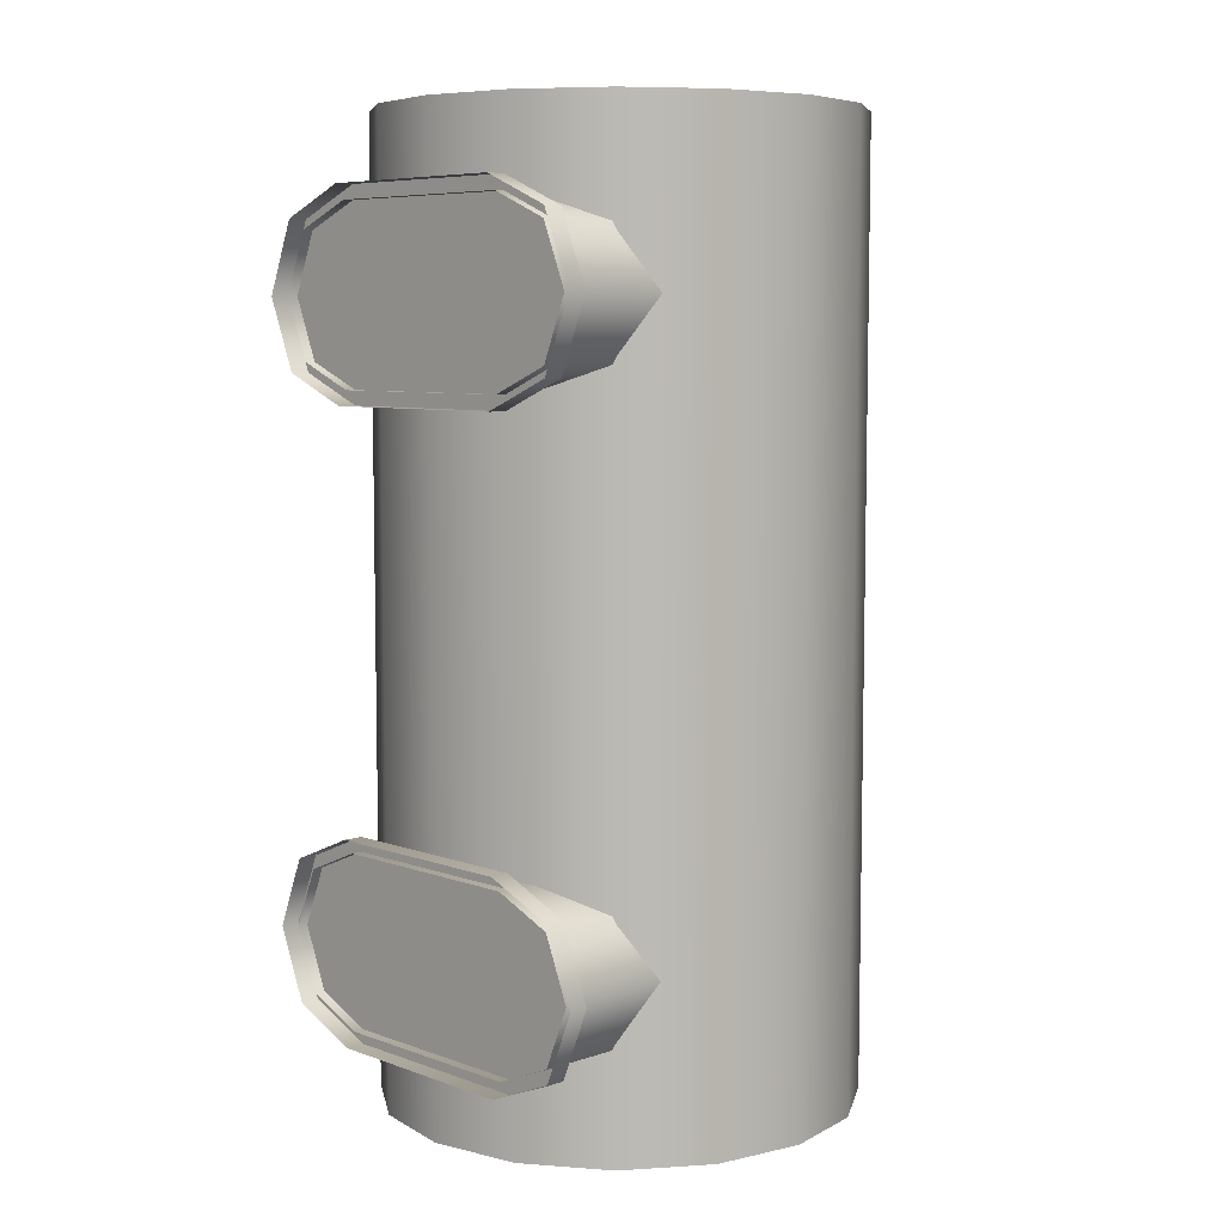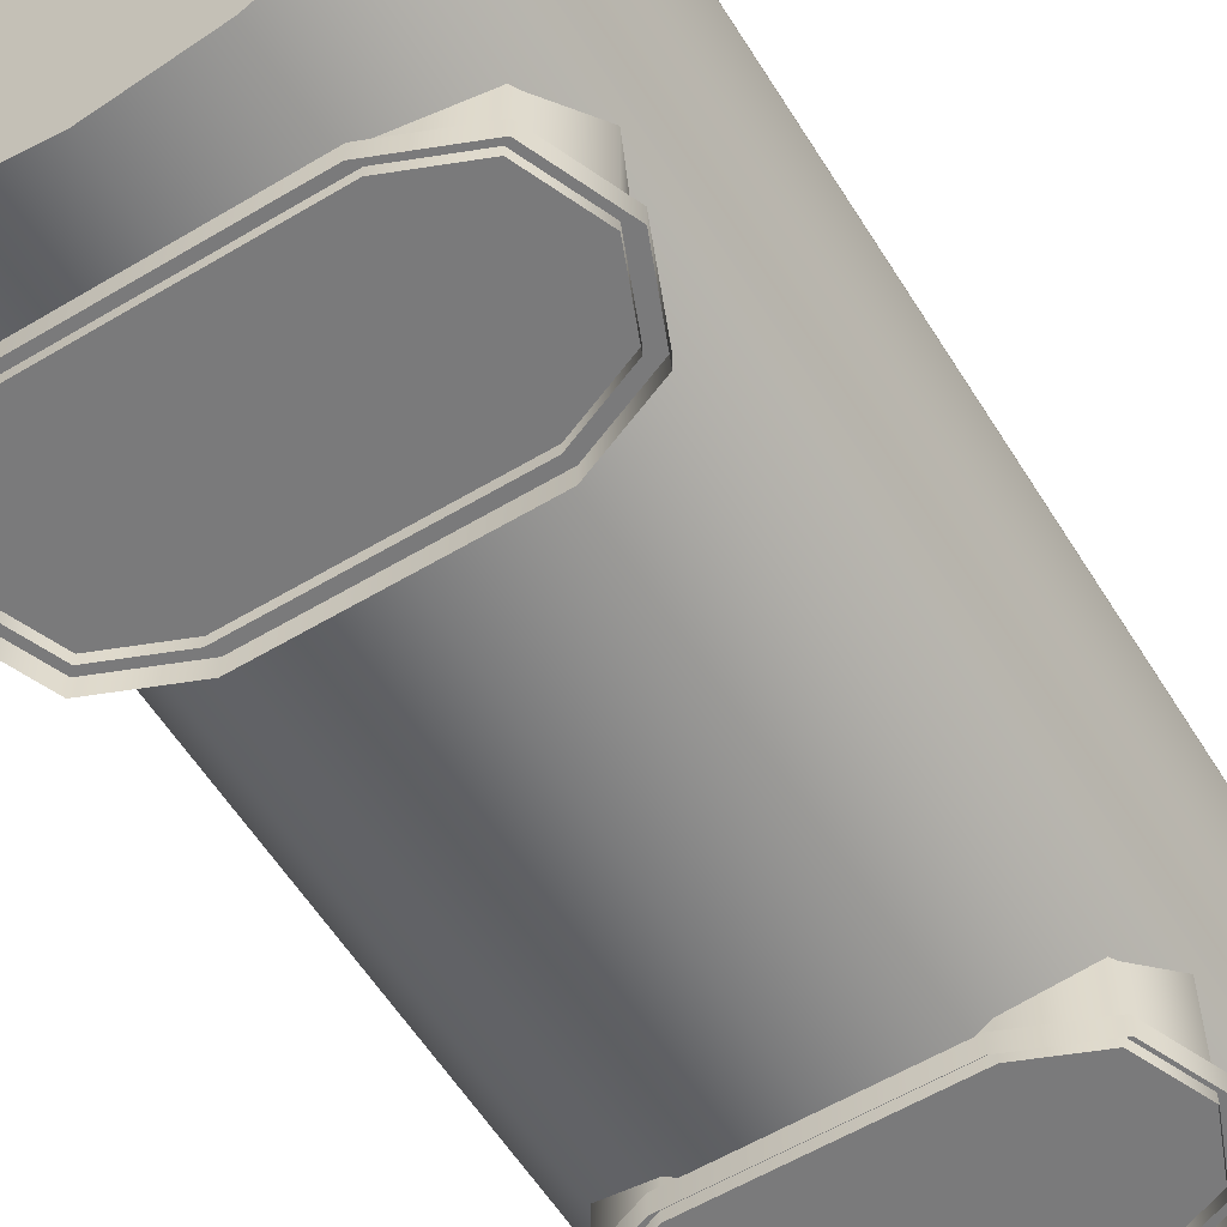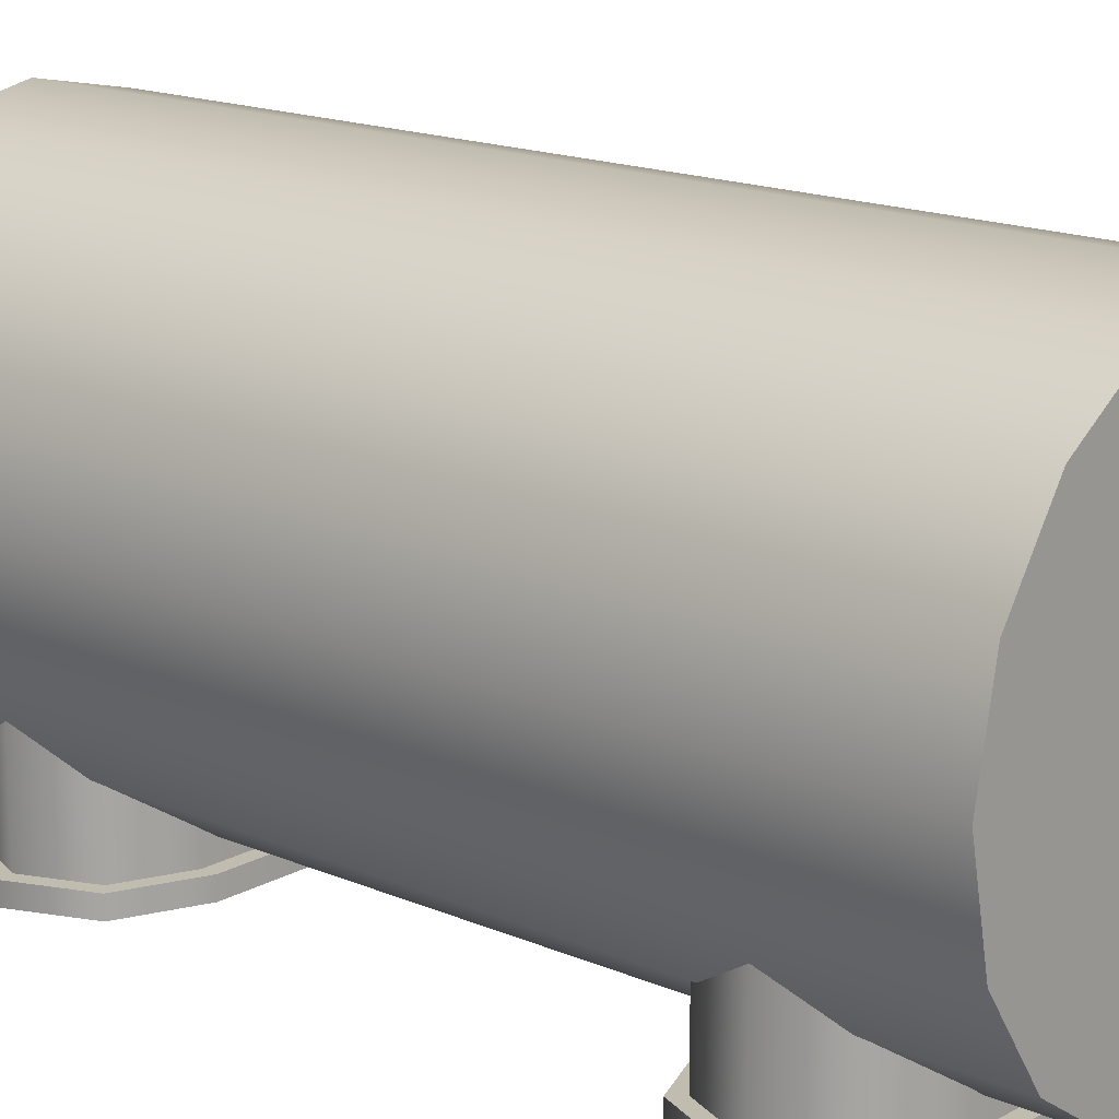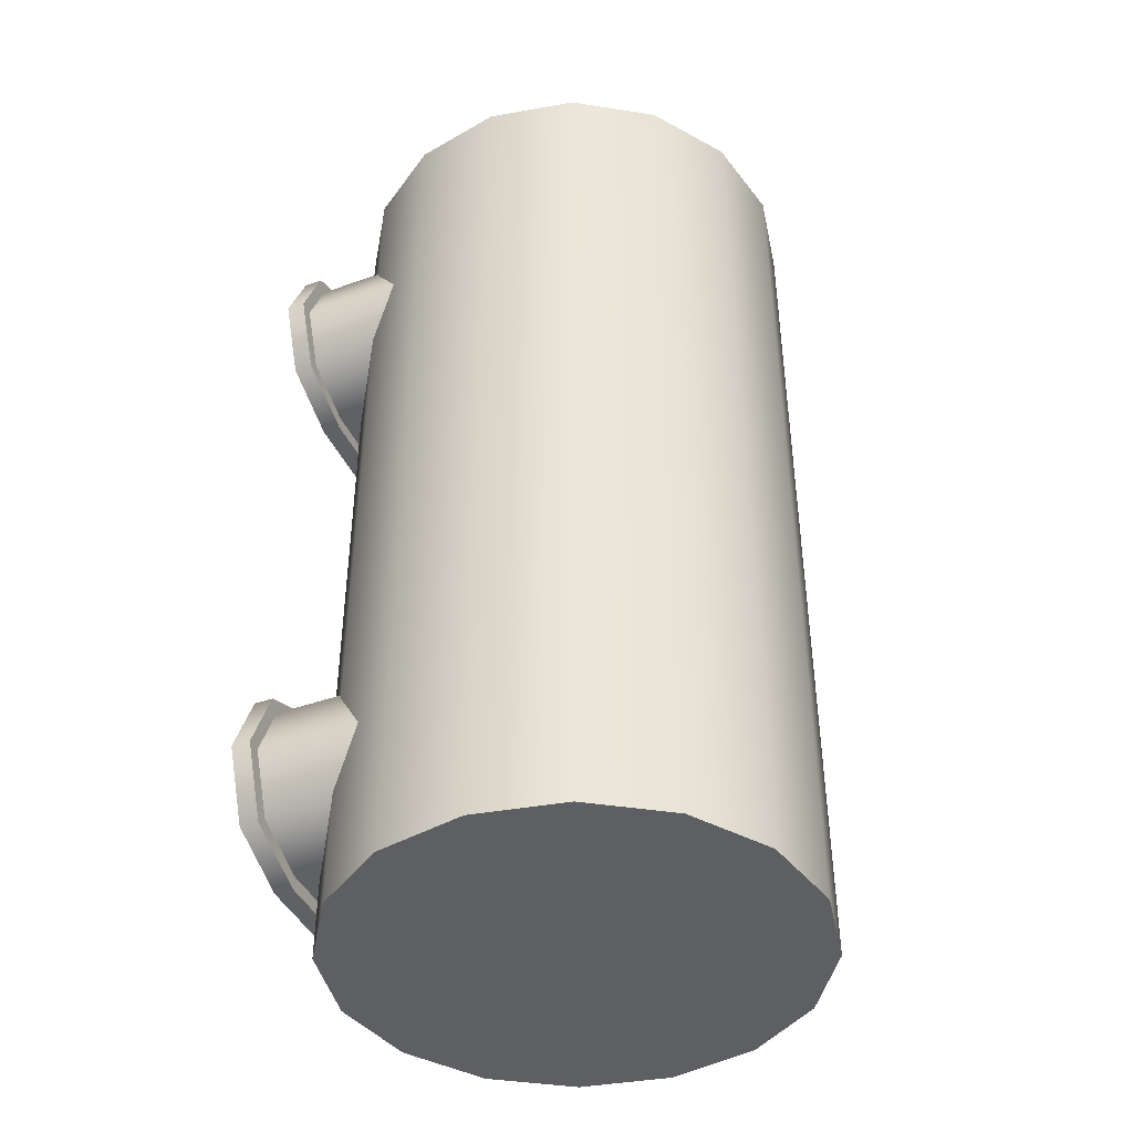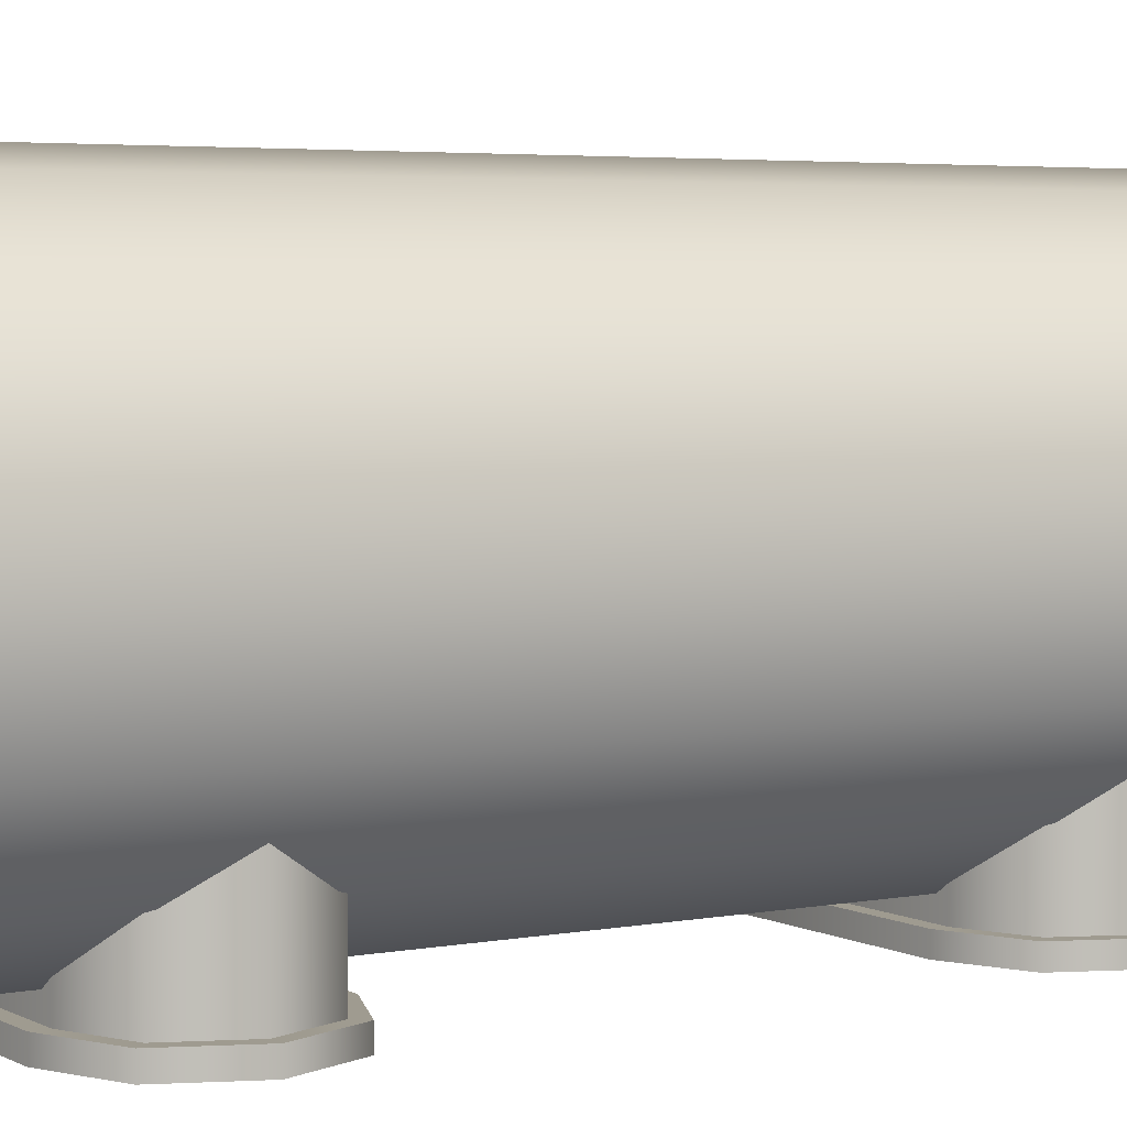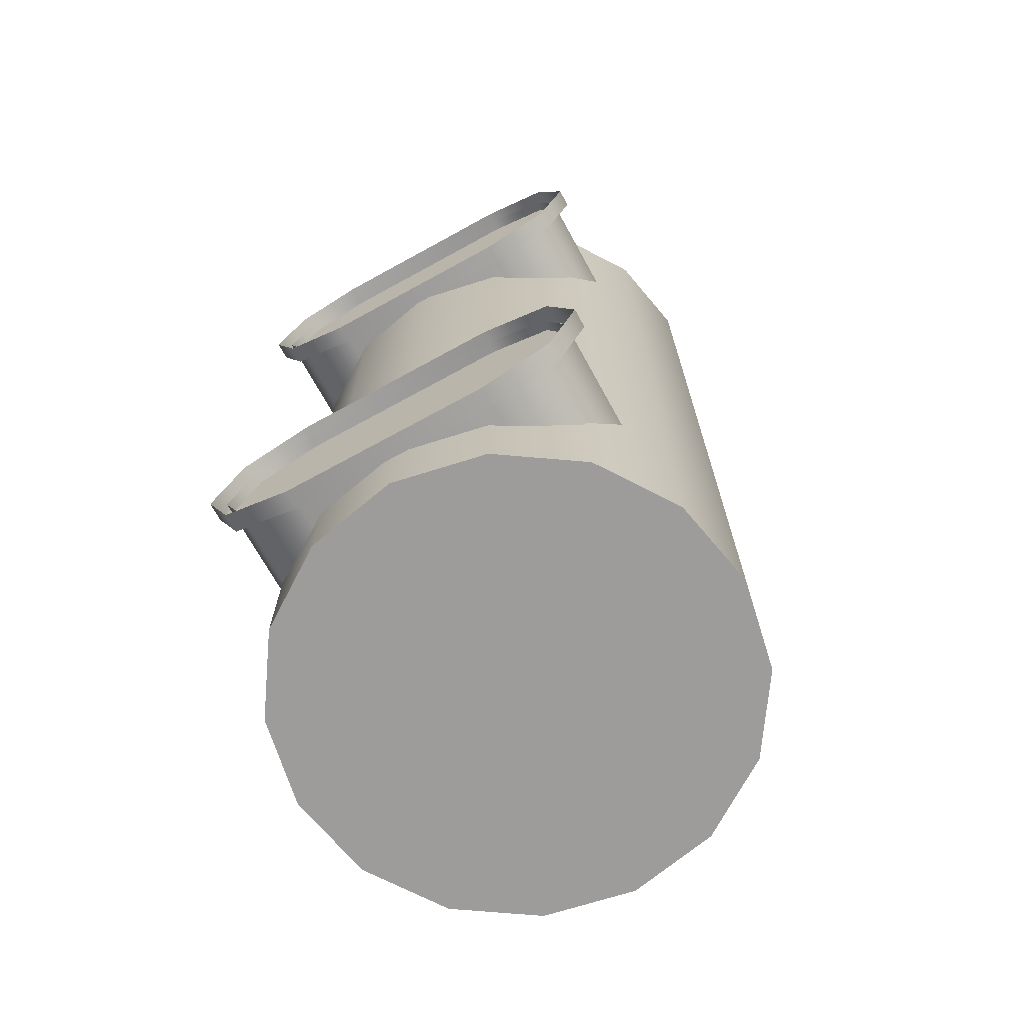
<metadata>
{"format":"obj","ext":"obj","renderer":"f3d","projection":"perspective","resolution":1024,"background":"white","views":[{"elev":6.9,"azim":45.9,"up":"+Z"},{"elev":-58.1,"azim":31.7,"up":"+Y"},{"elev":16.4,"azim":-48.7,"up":"+Y"},{"elev":-42.0,"azim":113.2,"up":"+Z"},{"elev":4.1,"azim":57.9,"up":"+Y"},{"elev":-70.1,"azim":28.8,"up":"+Z"}]}
</metadata>
<code>
v  3.252 23.08 -2.002
v  3.252 23.08 2.002
v  3.469 22.76 2.002
v  3.469 22.76 -2.002
v  2.928 23.3 -2.002
v  2.928 23.3 2.002
v  2.545 23.37 -2.002
v  2.545 23.37 2.002
v  2.163 23.3 -2.002
v  2.163 23.3 2.002
v  1.838 23.08 -2.002
v  1.838 23.08 2.002
v  1.621 22.76 -2.002
v  1.621 22.76 2.002
v  1.545 22.37 -2.002
v  1.545 22.37 2.002
v  1.621 21.99 -2.002
v  1.621 21.99 2.002
v  1.838 21.67 -2.002
v  1.838 21.67 2.002
v  2.163 21.45 -2.002
v  2.163 21.45 2.002
v  2.545 21.37 -2.002
v  2.545 21.37 2.002
v  2.928 21.45 -2.002
v  2.928 21.45 2.002
v  3.252 21.67 -2.002
v  3.252 21.67 2.002
v  3.469 21.99 -2.002
v  3.469 21.99 2.002
v  3.545 22.37 -2.002
v  3.545 22.37 2.002
v  1.85 22.09 1.016
v  2.107 22.09 0.9098
v  2.107 21.32 0.9098
v  1.85 21.32 1.016
v  2.107 22.09 1.636
v  1.85 22.09 1.53
v  1.85 21.32 1.53
v  2.107 21.32 1.636
v  1.744 22.09 1.273
v  1.744 21.32 1.273
v  2.984 21.32 0.9098
v  2.984 22.09 0.9098
v  3.241 22.09 1.016
v  3.241 21.32 1.016
v  3.241 21.32 1.53
v  3.241 22.09 1.53
v  2.984 22.09 1.636
v  2.984 21.32 1.636
v  3.347 21.32 1.273
v  3.347 22.09 1.273
v  2.984 21.29 0.8493
v  2.984 21.37 0.8493
v  3.283 21.37 0.9733
v  3.283 21.29 0.9733
v  3.283 21.29 1.572
v  3.283 21.37 1.572
v  2.984 21.37 1.696
v  2.984 21.29 1.696
v  3.408 21.29 1.273
v  3.408 21.37 1.273
v  1.807 21.37 0.9733
v  2.107 21.37 0.8493
v  2.107 21.29 0.8493
v  1.807 21.29 0.9733
v  2.107 21.37 1.696
v  1.807 21.37 1.572
v  1.807 21.29 1.572
v  2.107 21.29 1.696
v  1.683 21.37 1.273
v  1.683 21.29 1.273
v  1.85 22.09 -1.536
v  2.107 22.09 -1.642
v  2.107 21.32 -1.642
v  1.85 21.32 -1.536
v  2.107 22.09 -0.9161
v  1.85 22.09 -1.022
v  1.85 21.32 -1.022
v  2.107 21.32 -0.9161
v  1.744 22.09 -1.279
v  1.744 21.32 -1.279
v  2.984 21.32 -1.642
v  2.984 22.09 -1.642
v  3.241 22.09 -1.536
v  3.241 21.32 -1.536
v  3.241 21.32 -1.022
v  3.241 22.09 -1.022
v  2.984 22.09 -0.9161
v  2.984 21.32 -0.9161
v  3.347 21.32 -1.279
v  3.347 22.09 -1.279
v  2.984 21.29 -1.703
v  2.984 21.37 -1.703
v  3.283 21.37 -1.579
v  3.283 21.29 -1.579
v  3.283 21.29 -0.9796
v  3.283 21.37 -0.9796
v  2.984 21.37 -0.8556
v  2.984 21.29 -0.8556
v  3.408 21.29 -1.279
v  3.408 21.37 -1.279
v  1.807 21.37 -1.579
v  2.107 21.37 -1.703
v  2.107 21.29 -1.703
v  1.807 21.29 -1.579
v  2.107 21.37 -0.8556
v  1.807 21.37 -0.9796
v  1.807 21.29 -0.9796
v  2.107 21.29 -0.8556
v  1.683 21.37 -1.279
v  1.683 21.29 -1.279
g 采暖炉
f 1 2 3 4
f 5 6 2 1
f 7 8 6 5
f 9 10 8 7
f 11 12 10 9
f 13 14 12 11
f 15 16 14 13
f 17 18 16 15
f 19 20 18 17
f 21 22 20 19
f 23 24 22 21
f 25 26 24 23
f 27 28 26 25
f 29 30 28 27
f 31 32 30 29
f 4 3 32 31
f 1 4 23
f 5 1 23
f 7 5 23
f 9 7 23
f 11 9 23
f 13 11 23
f 15 13 23
f 17 15 23
f 19 17 23
f 21 19 23
f 27 25 23
f 29 27 23
f 31 29 23
f 4 31 23
f 3 2 24
f 2 6 24
f 6 8 24
f 8 10 24
f 10 12 24
f 12 14 24
f 14 16 24
f 16 18 24
f 18 20 24
f 20 22 24
f 26 28 24
f 28 30 24
f 30 32 24
f 32 3 24
f 33 34 35 36
f 37 38 39 40
f 38 41 42 39
f 41 33 36 42
f 43 44 45 46
f 47 48 49 50
f 51 52 48 47
f 46 45 52 51
f 40 50 49 37
f 34 44 43 35
f 53 54 55 56
f 57 58 59 60
f 61 62 58 57
f 56 55 62 61
f 63 64 65 66
f 67 68 69 70
f 68 71 72 69
f 71 63 66 72
f 59 67 70 60
f 53 65 64 54
f 55 54 67
f 59 58 67
f 58 62 67
f 62 55 67
f 64 63 67
f 71 68 67
f 63 71 67
f 54 64 67
f 73 74 75 76
f 77 78 79 80
f 78 81 82 79
f 81 73 76 82
f 83 84 85 86
f 87 88 89 90
f 91 92 88 87
f 86 85 92 91
f 80 90 89 77
f 74 84 83 75
f 93 94 95 96
f 97 98 99 100
f 101 102 98 97
f 96 95 102 101
f 103 104 105 106
f 107 108 109 110
f 108 111 112 109
f 111 103 106 112
f 99 107 110 100
f 93 105 104 94
f 95 94 107
f 99 98 107
f 98 102 107
f 102 95 107
f 104 103 107
f 111 108 107
f 103 111 107
f 94 104 107

</code>
